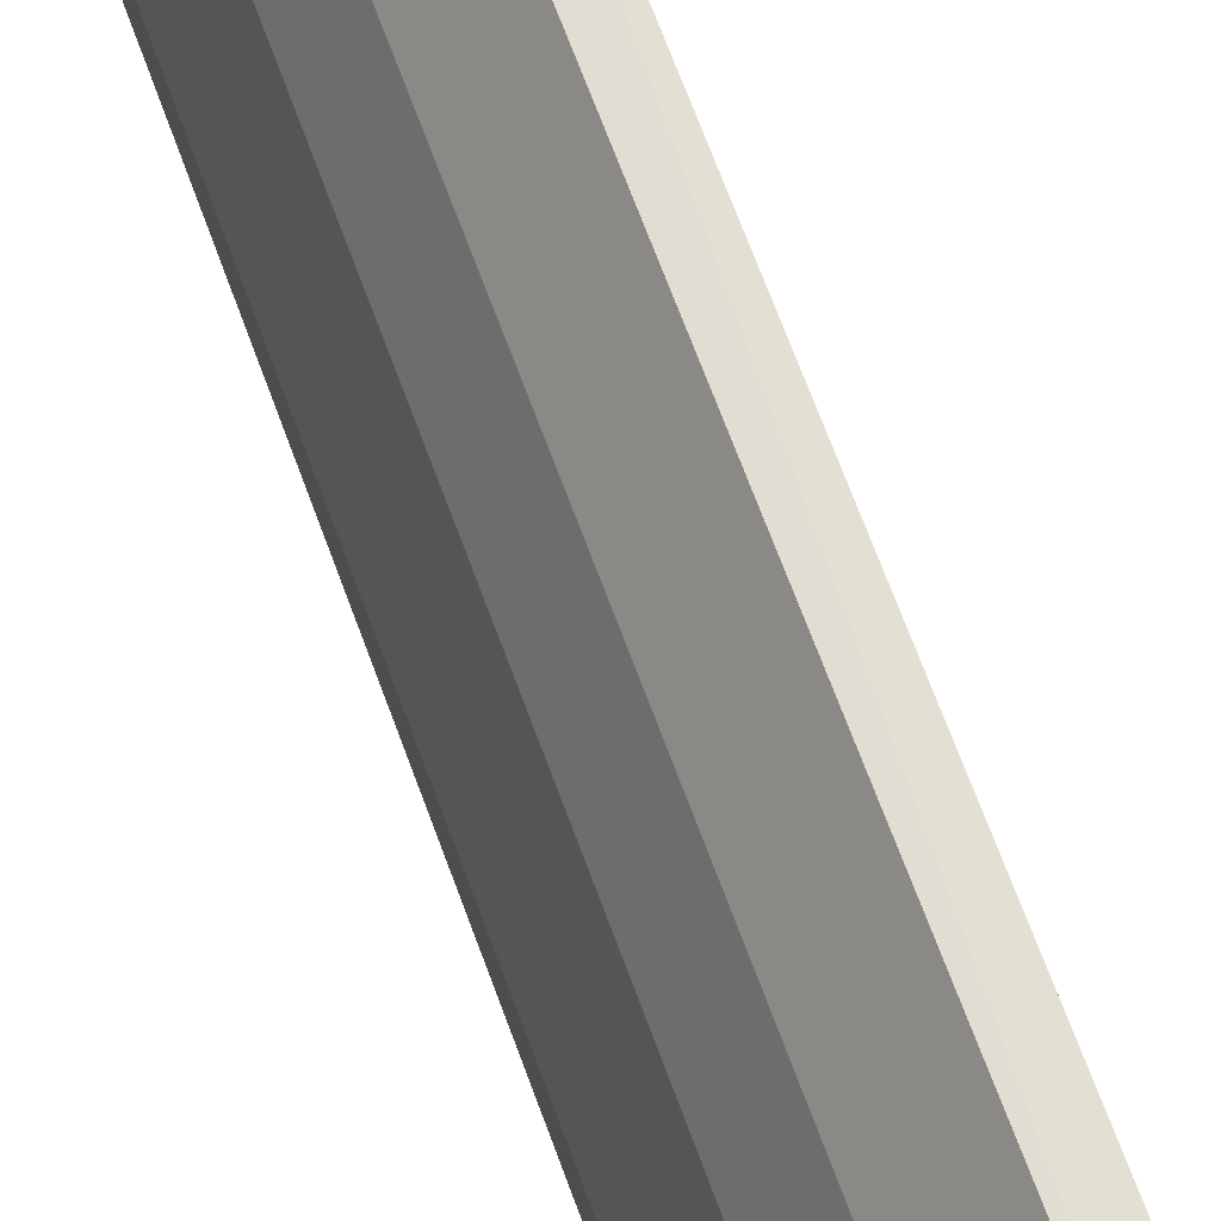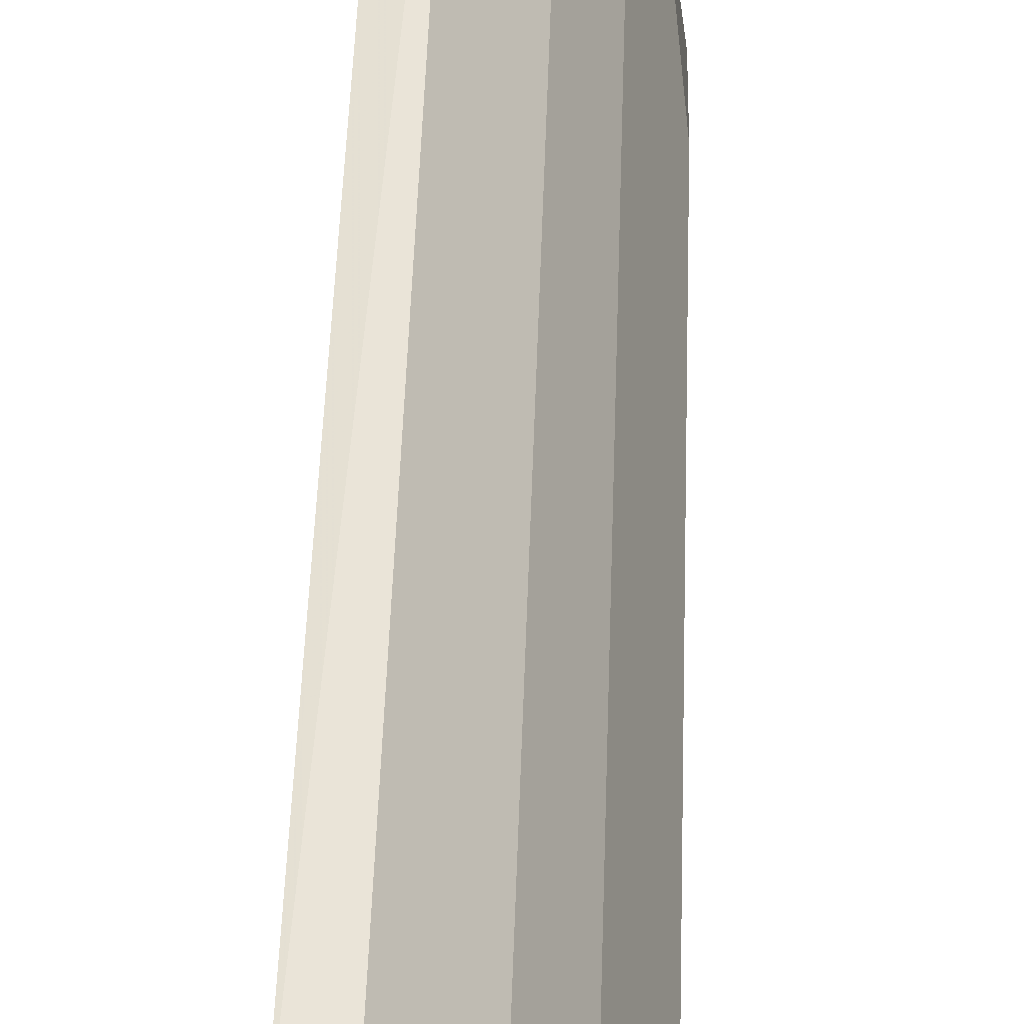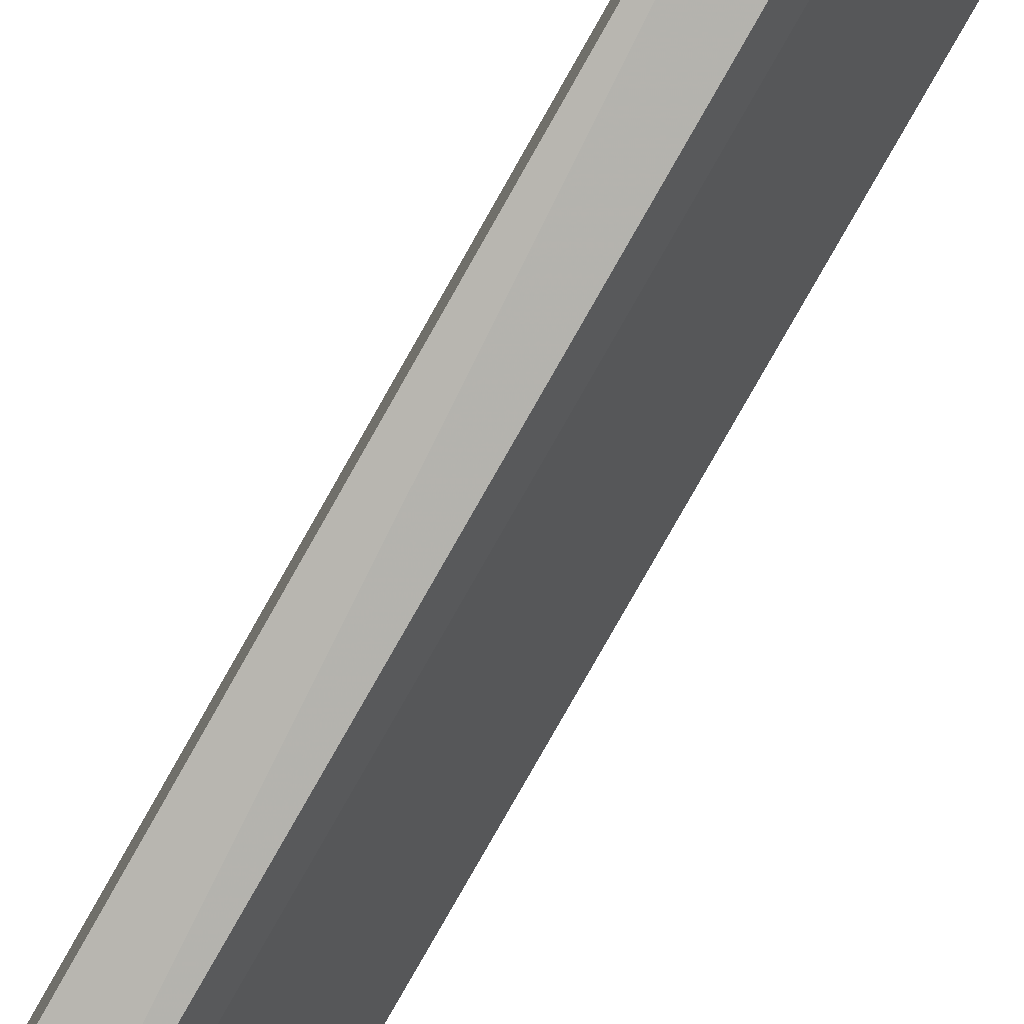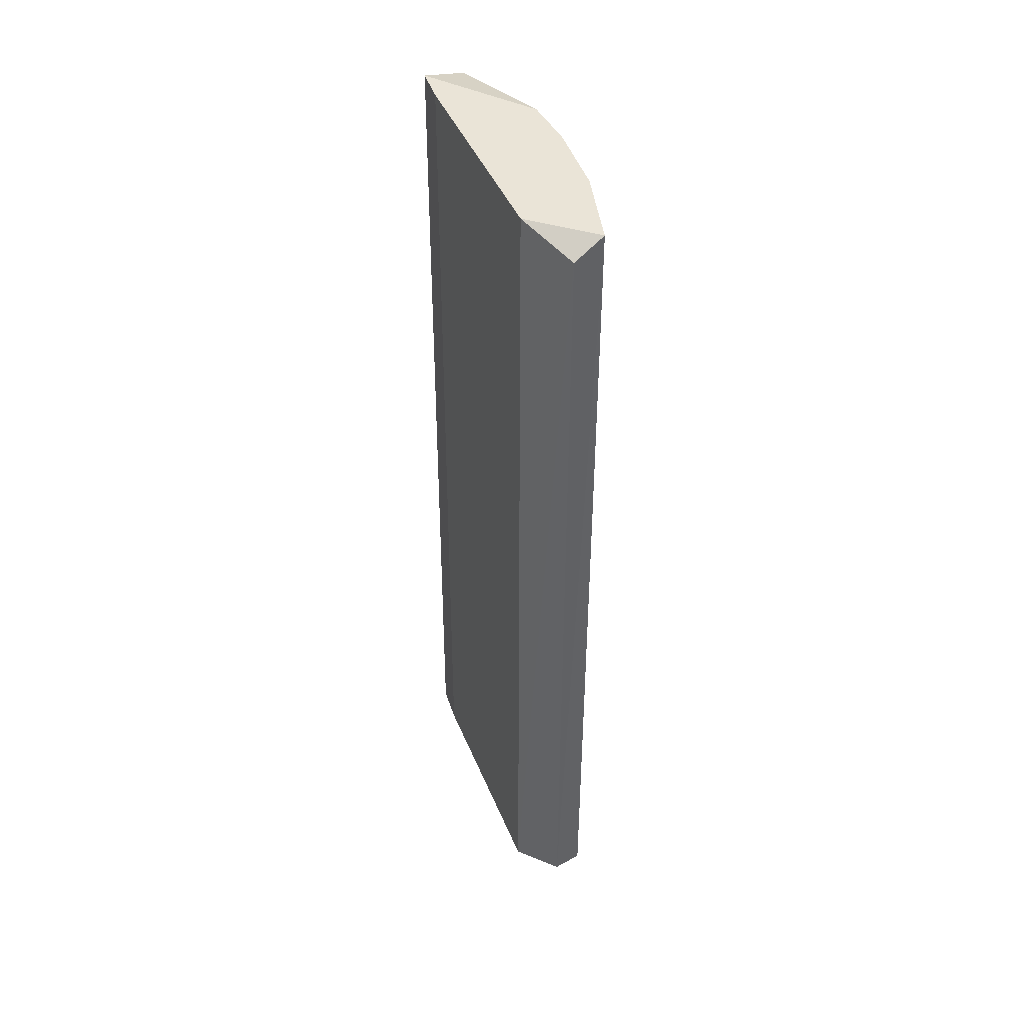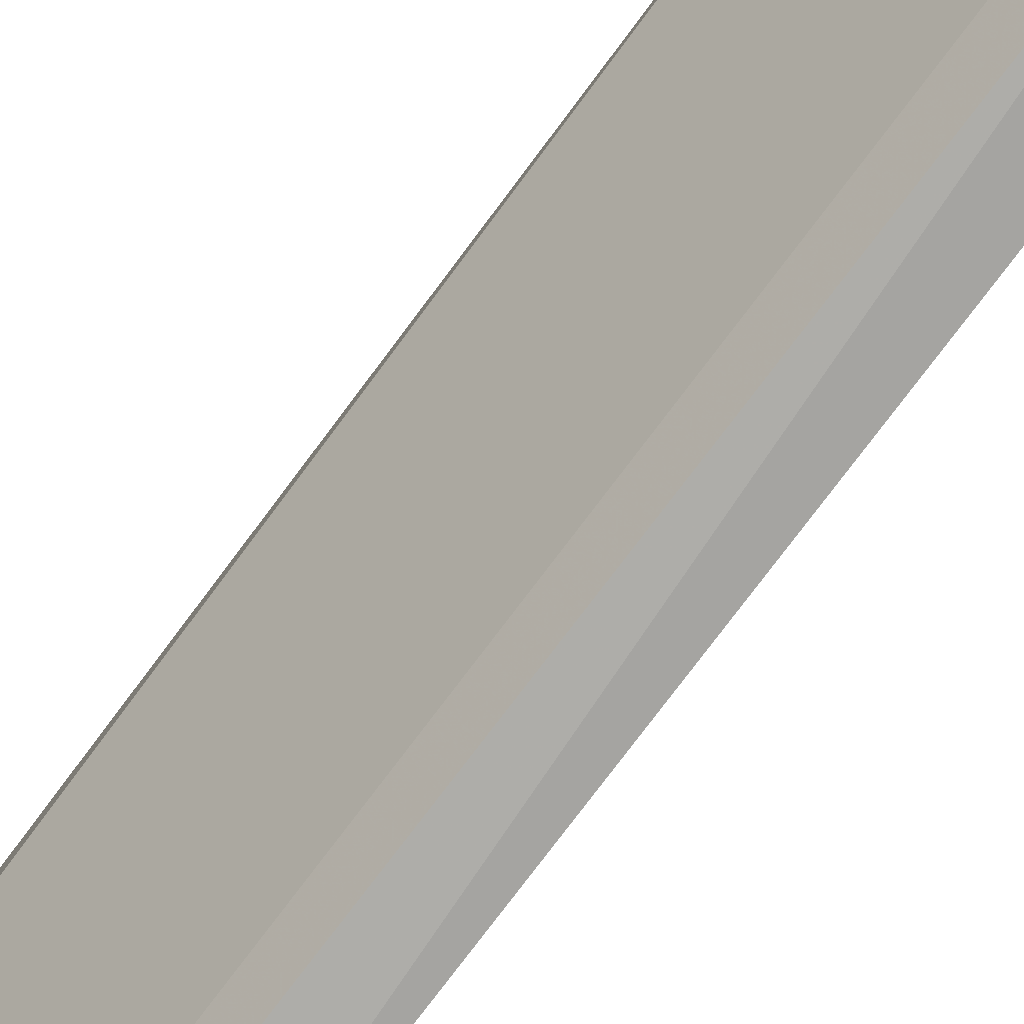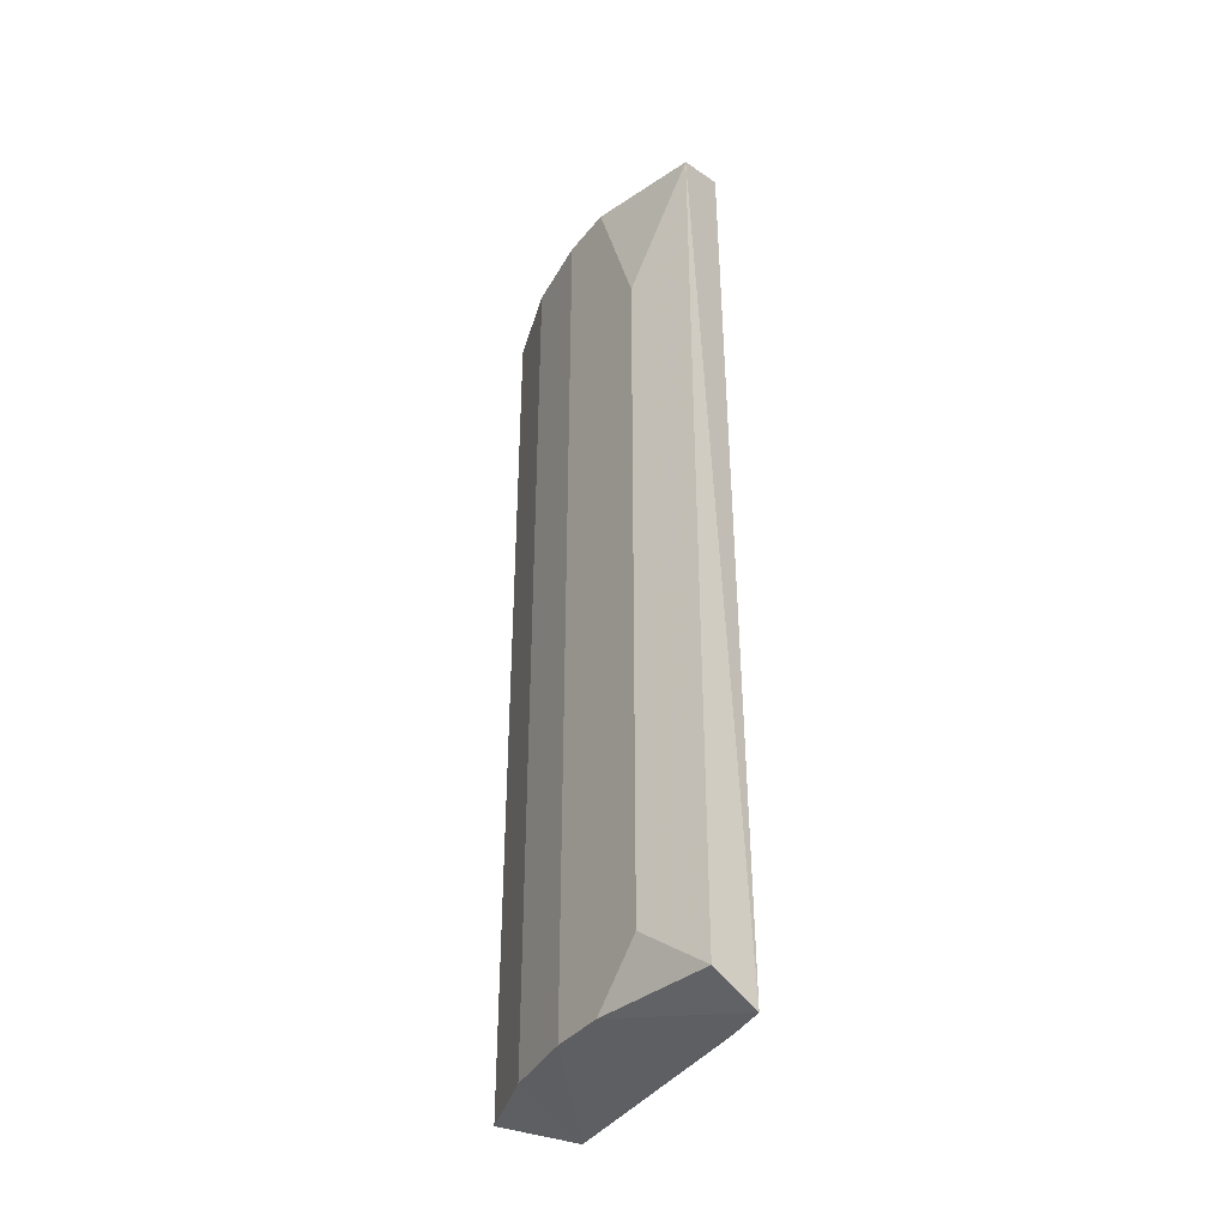
<metadata>
{"format":"obj","ext":"obj","renderer":"f3d","projection":"perspective","resolution":1024,"background":"white","views":[{"elev":70.5,"azim":159.6,"up":"+Z"},{"elev":50.5,"azim":1.9,"up":"+Z"},{"elev":-79.4,"azim":150.4,"up":"+Z"},{"elev":43.7,"azim":-43.9,"up":"+Y"},{"elev":-77.6,"azim":-36.9,"up":"+Z"},{"elev":-37.7,"azim":127.5,"up":"+Y"}]}
</metadata>
<code>
v 0.1756 -0.2535 -0.002815
v 0.1033 0.2939 0.1831
v 0.1342 0.2939 0.1417
v 0.1446 0.2939 -0.002815
v 0.08055 -0.2657 0.144
v 0.1342 -0.2535 0.1417
v 0.1756 0.2009 0.03853
v 0.08263 0.2939 0.1417
v 0.1453 -0.2657 -0.006969
v 0.08336 -0.2492 0.1816
v 0.1756 0.2835 -0.002815
v 0.1549 -0.2535 0.1004
v 0.1033 -0.2535 0.1831
v 0.08428 0.2842 0.1798
v 0.1549 0.2939 0.1004
v 0.1756 -0.2225 0.03853
v 0.1345 -0.2657 0.01463
v 0.1342 0.2939 0.01786
v 0.1652 0.2939 0.06948
v 0.1652 -0.2535 0.06948
f 16 12 20
f 2 3 4
f 3 2 6
f 2 4 8
f 7 1 11
f 1 9 11
f 9 4 11
f 6 5 12
f 3 6 12
f 5 9 12
f 6 2 13
f 5 6 13
f 2 10 13
f 10 5 13
f 2 8 14
f 8 5 14
f 10 2 14
f 5 10 14
f 4 3 15
f 3 12 15
f 12 7 15
f 1 7 16
f 7 12 16
f 5 8 17
f 4 9 17
f 9 5 17
f 8 4 18
f 4 17 18
f 17 8 18
f 11 4 19
f 7 11 19
f 4 15 19
f 15 7 19
f 9 1 20
f 12 9 20
f 1 16 20

</code>
